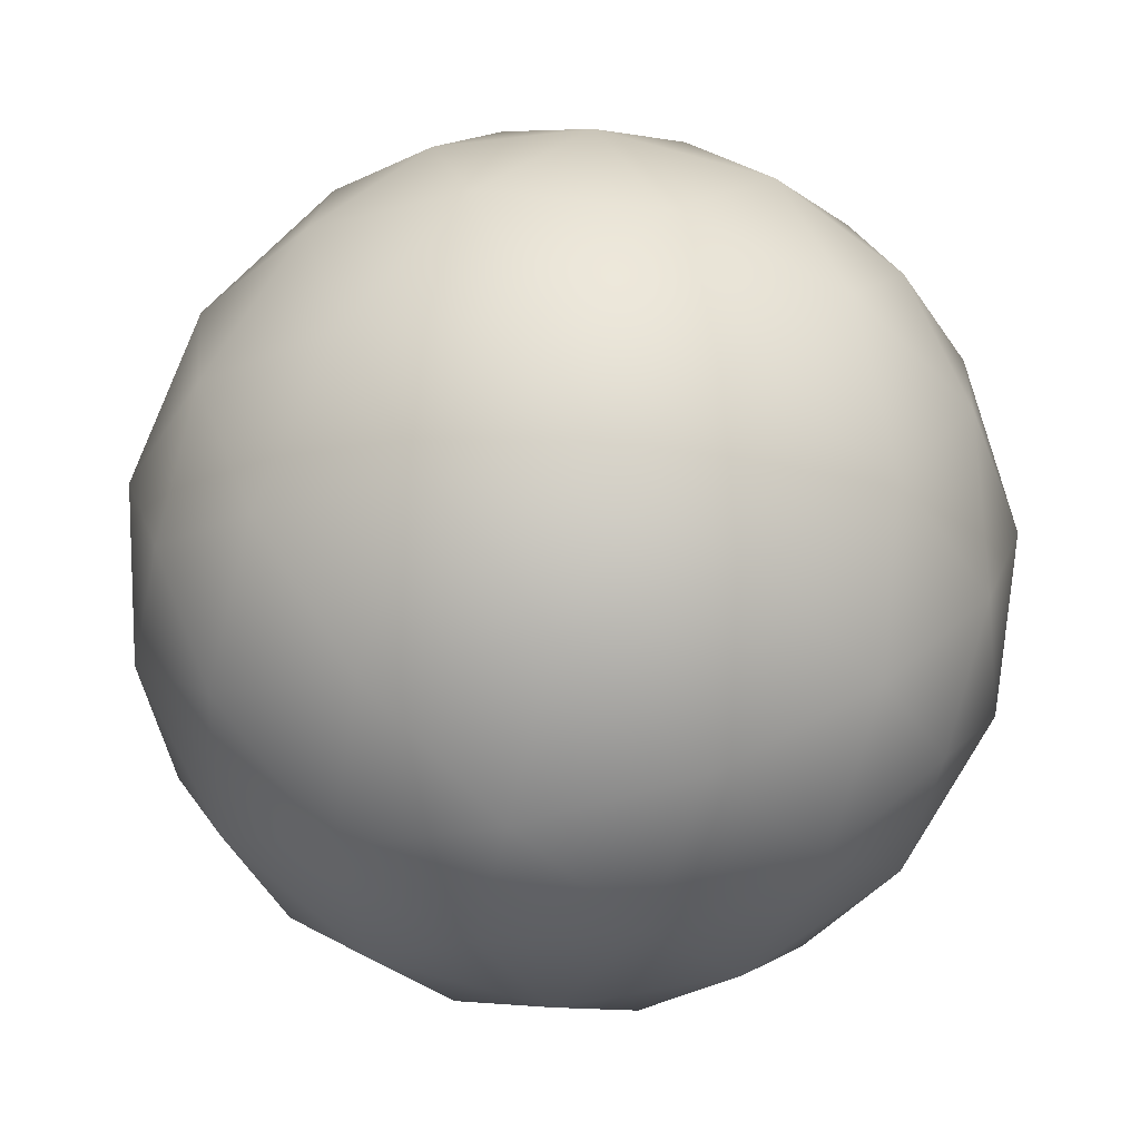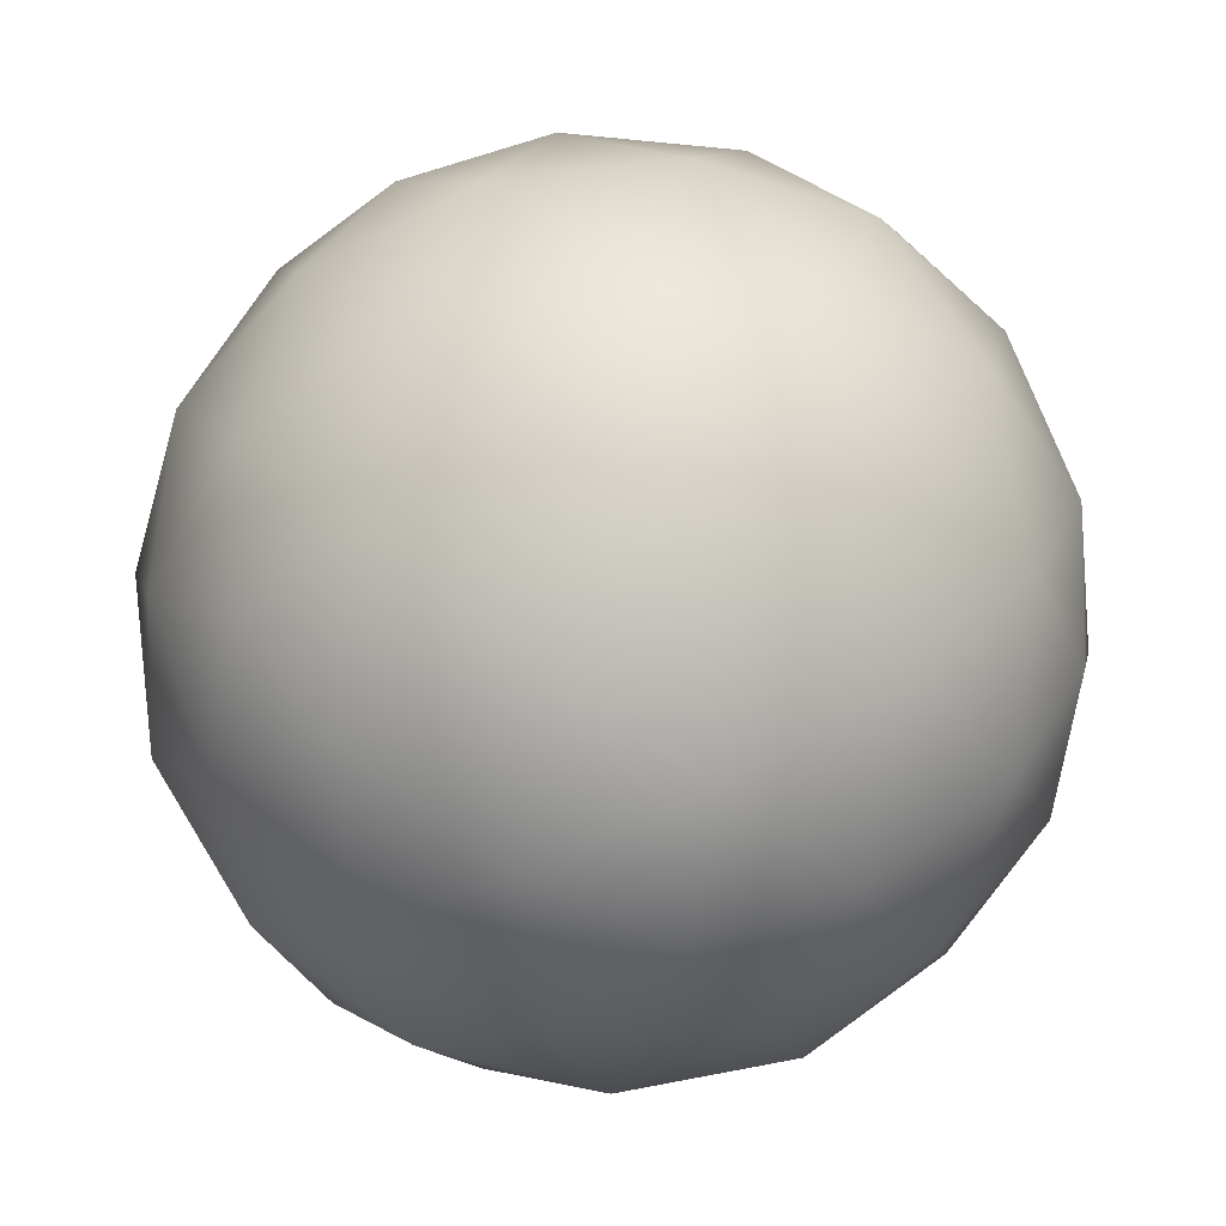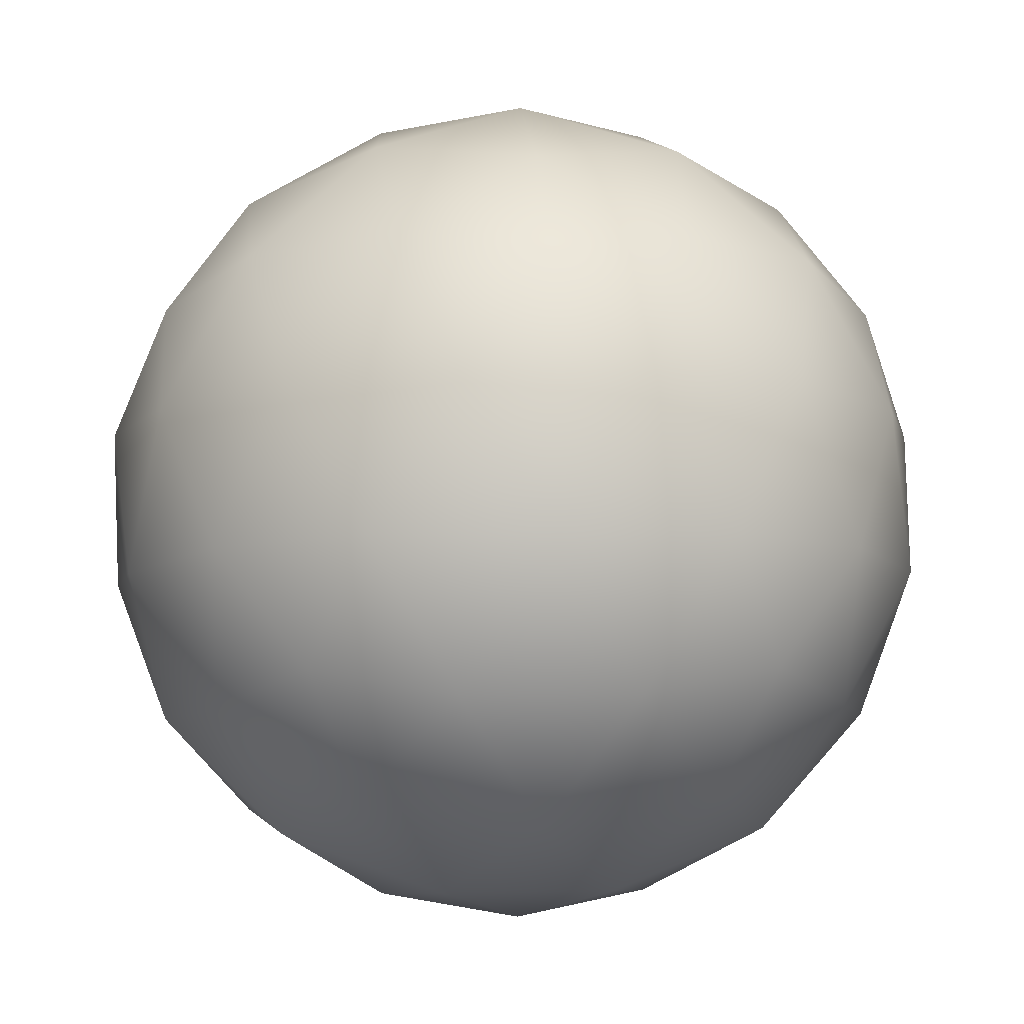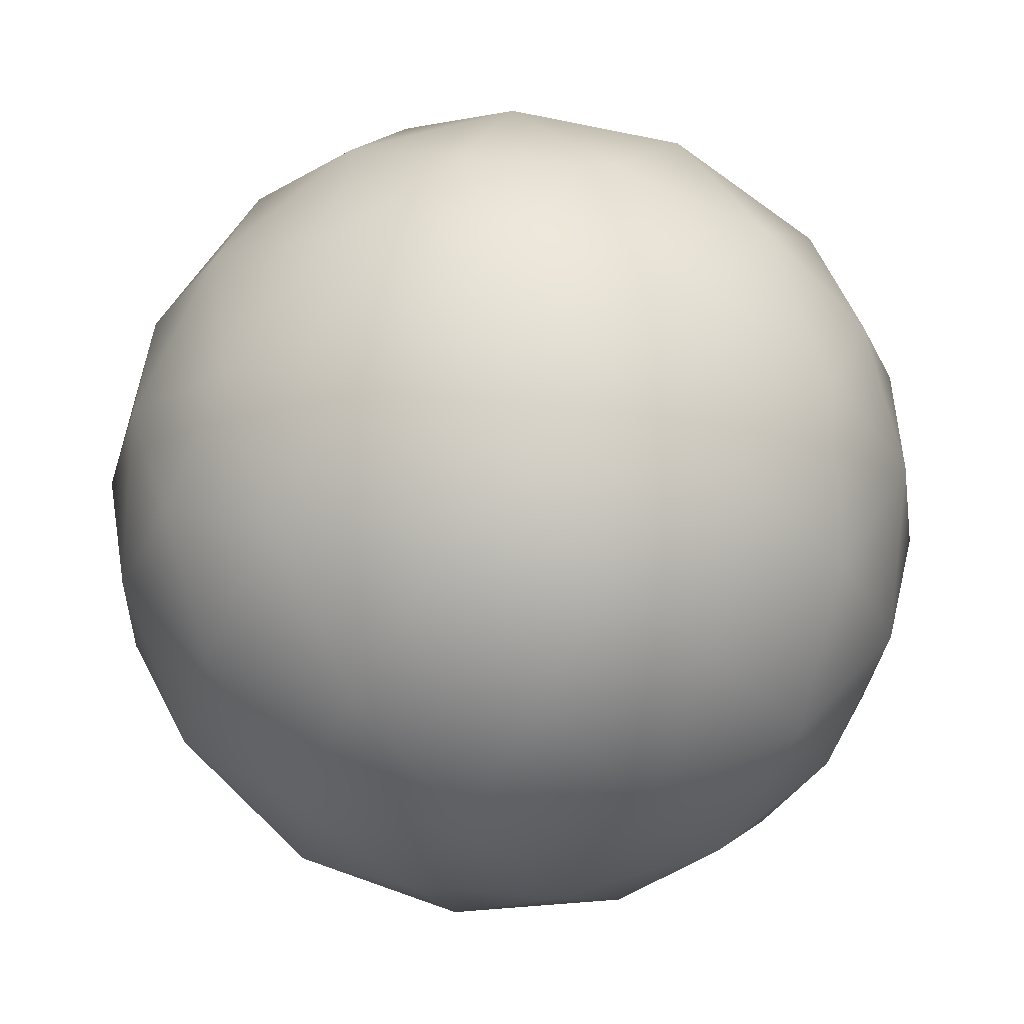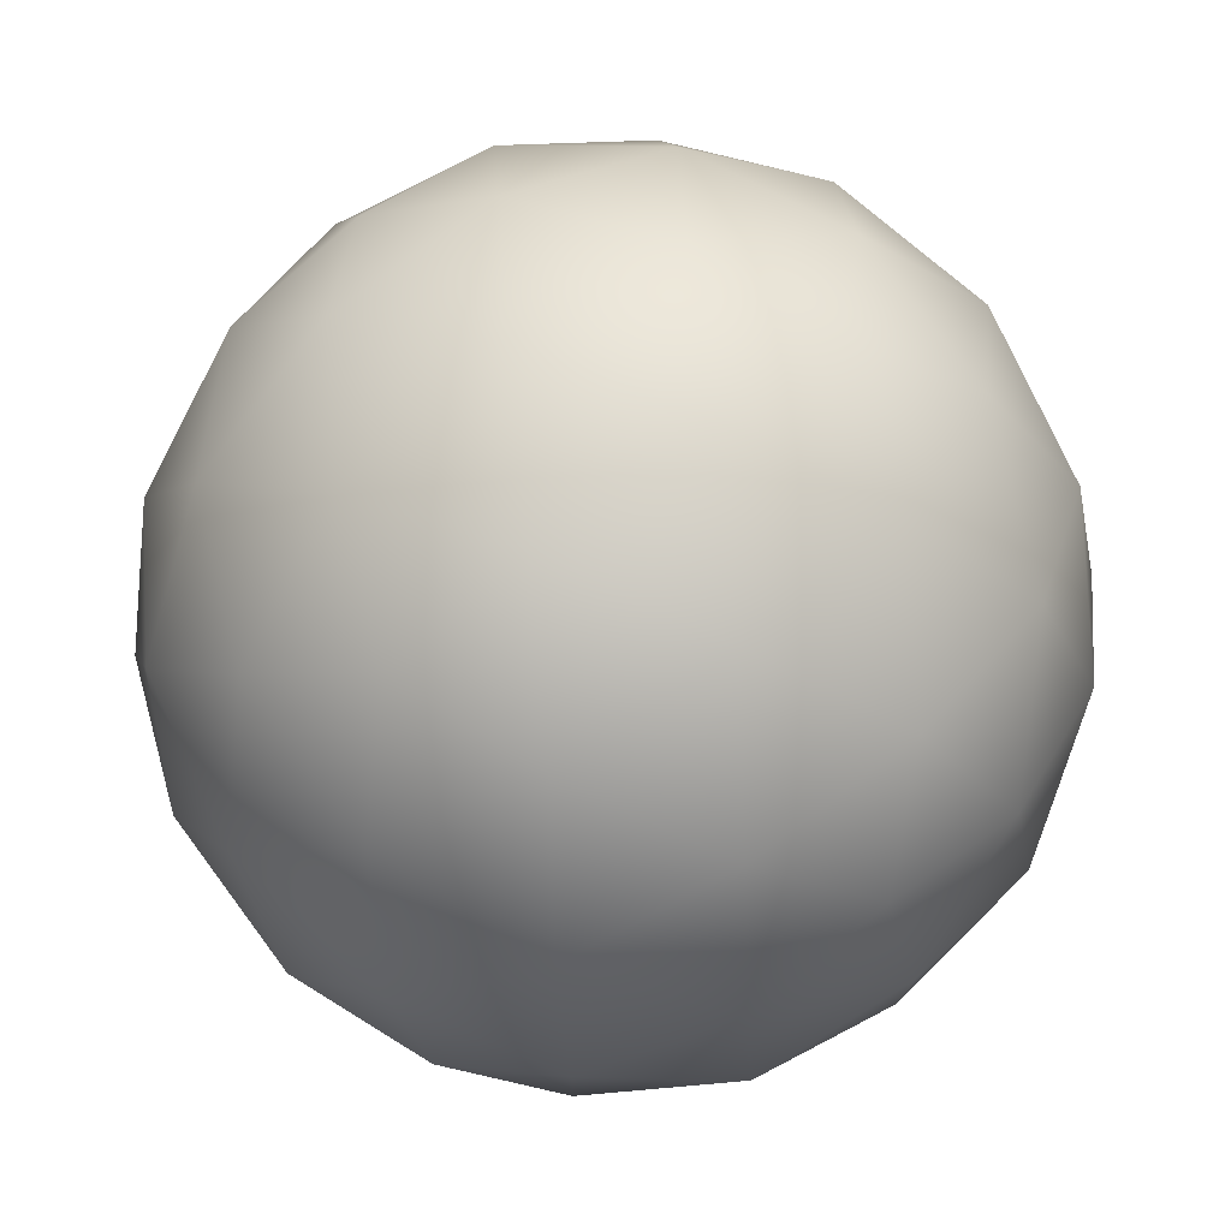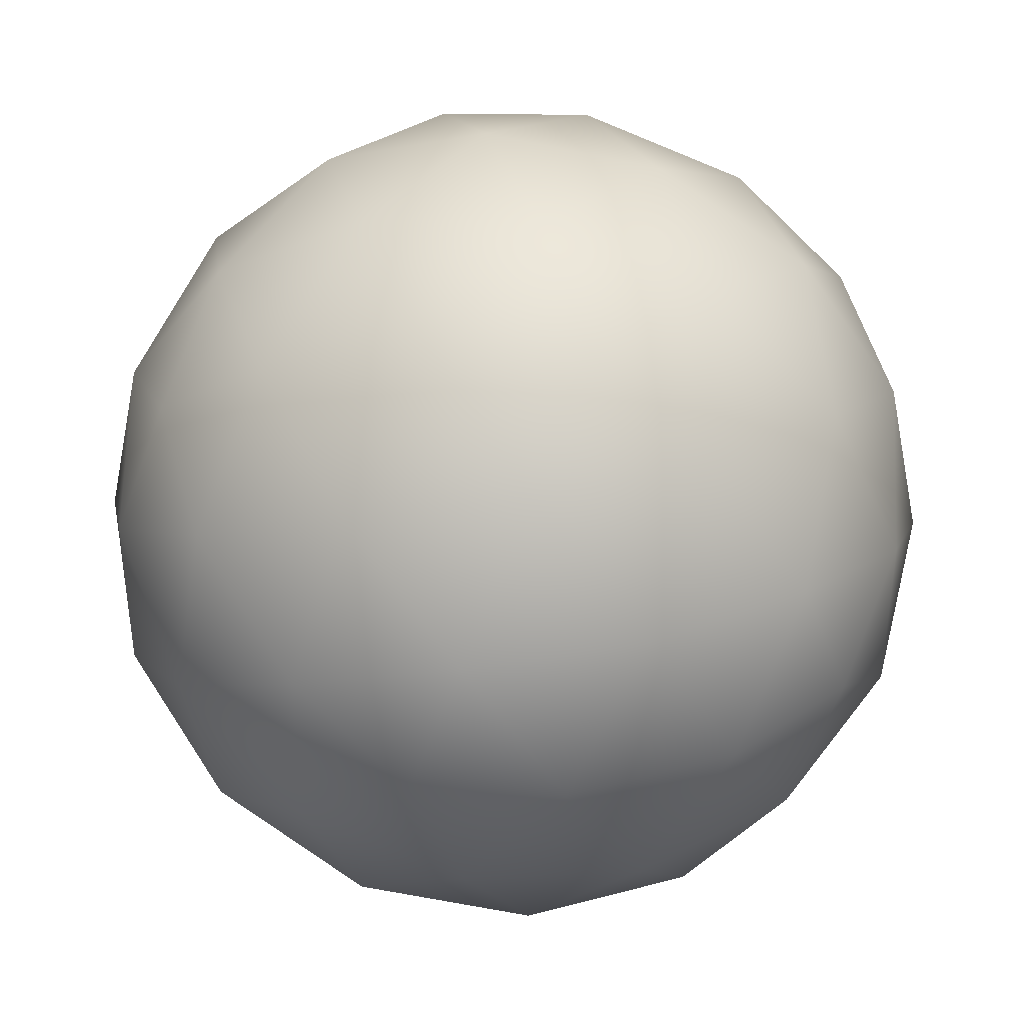
<metadata>
{"format":"obj","ext":"obj","renderer":"f3d","projection":"perspective","resolution":1024,"background":"white","views":[{"elev":-14.7,"azim":-156.9,"up":"+Y"},{"elev":5.1,"azim":73.1,"up":"+Y"},{"elev":-61.8,"azim":-4.1,"up":"+Z"},{"elev":71.3,"azim":70.8,"up":"+Z"},{"elev":3.0,"azim":-128.5,"up":"+Y"},{"elev":34.4,"azim":156.6,"up":"+Y"}]}
</metadata>
<code>
g planet1_geo
v 3.637 -0.06428 0.08267
v 3.659 -0.08787 0.06427
v 3.625 -0.08847 0.04818
v 3.662 -0.1045 0.03059
v 3.598 -0.05643 0.06218
v 3.615 -0.02752 0.09145
v 3.625 -0.1004 0.00527
v 3.666 -0.108 -0.0127
v 3.593 -0.07589 0.02247
v 3.582 -0.01494 0.06574
v 3.571 -0.03913 0.03125
v 3.603 0.00792 0.08715
v 3.637 0.008143 0.104
v 3.617 0.04276 0.08599
v 3.583 0.02849 0.06237
v 3.563 0.00478 0.0304
v 3.602 0.06784 0.05253
v 3.641 0.07626 0.07174
v 3.574 0.04773 0.0245
v 3.631 0.0955 0.03388
v 3.665 0.09522 0.05004
v 3.669 0.1063 0.01421
v 3.598 0.08124 0.01026
v 3.632 0.1007 -0.01036
v 3.672 0.1028 -0.02909
v 3.561 -0.01989 -0.00661
v 3.562 0.02354 -0.009985
v 3.577 0.05805 -0.01151
v 3.601 0.07775 -0.03303
v 3.579 0.0421 -0.04554
v 3.639 0.08854 -0.05271
v 3.574 -0.05511 -0.00271
v 3.57 -0.001378 -0.04616
v 3.612 0.05788 -0.07135
v 3.596 -0.07938 -0.02082
v 3.577 -0.04476 -0.03879
v 3.595 0.01722 -0.07773
v 3.633 -0.09543 -0.03841
v 3.594 -0.02621 -0.07435
v 3.608 -0.06639 -0.06169
v 3.654 0.06366 -0.08489
v 3.633 0.02801 -0.0974
v 3.618 -0.006759 -0.09536
v 3.63 -0.04226 -0.09194
v 3.65 -0.07688 -0.07397
v 3.654 -0.008758 -0.1062
v 3.669 -0.09694 -0.04853
v 3.674 -0.04732 -0.09648
v 3.677 0.02948 -0.1024
v 3.675 0.08615 -0.06276
v 3.693 -0.07798 -0.07024
v 3.703 -0.09722 -0.03237
v 3.698 -0.009865 -0.1025
v 3.698 0.06256 -0.08116
v 3.709 0.08675 -0.04667
v 3.717 -0.04448 -0.08448
v 3.719 0.02579 -0.08994
v 3.702 -0.1024 0.01186
v 3.662 -0.1045 0.03059
v 3.732 -0.06956 -0.05102
v 3.731 -0.009642 -0.08565
v 3.736 0.05471 -0.06068
v 3.751 -0.03021 -0.06086
v 3.752 0.01322 -0.06424
v 3.737 -0.08296 -0.008752
v 3.696 -0.09026 0.05421
v 3.659 -0.08787 0.06427
v 3.761 -0.04945 -0.023
v 3.771 -0.006501 -0.02889
v 3.763 0.03741 -0.02975
v 3.733 -0.07948 0.03454
v 3.68 -0.06539 0.0864
v 3.637 -0.06428 0.08267
v 3.757 -0.05977 0.01301
v 3.772 -0.02526 0.01149
v 3.722 -0.0596 0.07286
v 3.755 -0.04382 0.04705
v 3.657 -0.0312 0.104
v 3.615 -0.02752 0.09145
v 3.637 0.008143 0.104
v 3.773 0.01817 0.008116
v 3.702 -0.02973 0.09891
v 3.739 -0.01894 0.07923
v 3.764 -0.0003442 0.04766
v 3.68 0.007036 0.1077
v 3.716 0.005037 0.09687
v 3.74 0.02449 0.07586
v 3.758 0.04304 0.0403
v 3.76 0.05339 0.004216
v 3.66 0.0456 0.09798
v 3.617 0.04276 0.08599
v 3.641 0.07626 0.07174
v 3.704 0.04054 0.09345
v 3.685 0.07516 0.07547
v 3.665 0.09522 0.05004
v 3.726 0.06467 0.0632
v 3.702 0.09371 0.03991
v 3.669 0.1063 0.01421
v 3.738 0.07765 0.02233
v 3.709 0.0987 -0.003764
v 3.742 0.07417 -0.02097
g planet1_geo_0
f 3 2 1
f 3 4 2
f 3 1 5
f 5 1 6
f 7 4 3
f 7 8 4
f 9 3 5
f 9 7 3
f 5 6 10
f 9 5 11
f 11 5 10
f 10 6 12
f 6 13 12
f 13 14 12
f 15 10 12
f 14 15 12
f 16 11 10
f 16 10 15
f 17 15 14
f 18 17 14
f 19 16 15
f 17 19 15
f 20 17 18
f 21 20 18
f 21 22 20
f 20 23 17
f 23 19 17
f 22 24 20
f 20 24 23
f 22 25 24
f 26 11 16
f 27 16 19
f 27 26 16
f 23 28 19
f 28 27 19
f 24 29 23
f 23 29 28
f 28 30 27
f 29 30 28
f 24 31 29
f 25 31 24
f 26 32 11
f 32 9 11
f 27 33 26
f 30 33 27
f 34 30 29
f 31 34 29
f 32 35 9
f 35 7 9
f 26 36 32
f 33 36 26
f 36 35 32
f 30 37 33
f 34 37 30
f 35 38 7
f 38 8 7
f 33 39 36
f 37 39 33
f 40 35 36
f 40 38 35
f 39 40 36
f 41 34 31
f 42 37 34
f 41 42 34
f 37 43 39
f 42 43 37
f 44 40 39
f 43 44 39
f 45 38 40
f 44 45 40
f 42 46 43
f 43 46 44
f 38 47 8
f 45 47 38
f 44 48 45
f 46 48 44
f 49 46 42
f 41 49 42
f 50 41 31
f 25 50 31
f 45 51 47
f 48 51 45
f 47 52 8
f 47 51 52
f 46 53 48
f 49 53 46
f 50 54 41
f 54 49 41
f 55 50 25
f 55 54 50
f 48 56 51
f 53 56 48
f 54 57 49
f 57 53 49
f 52 58 8
f 8 58 59
f 51 60 52
f 51 56 60
f 53 61 56
f 57 61 53
f 62 57 54
f 62 54 55
f 56 61 63
f 56 63 60
f 64 61 57
f 64 57 62
f 63 61 64
f 52 60 65
f 52 65 58
f 58 66 59
f 59 66 67
f 60 63 68
f 60 68 65
f 63 64 69
f 68 63 69
f 70 64 62
f 69 64 70
f 65 71 58
f 58 71 66
f 67 66 72
f 67 72 73
f 65 68 74
f 65 74 71
f 68 69 75
f 74 68 75
f 66 71 76
f 66 76 72
f 71 74 77
f 74 75 77
f 71 77 76
f 72 78 73
f 73 78 79
f 78 80 79
f 75 69 81
f 69 70 81
f 72 76 82
f 72 82 78
f 76 77 83
f 76 83 82
f 75 84 77
f 75 81 84
f 77 84 83
f 78 85 80
f 82 85 78
f 82 83 86
f 82 86 85
f 84 87 83
f 83 87 86
f 81 88 84
f 84 88 87
f 81 70 89
f 81 89 88
f 85 90 80
f 90 91 80
f 90 92 91
f 86 93 85
f 86 87 93
f 93 90 85
f 94 92 90
f 93 94 90
f 94 95 92
f 87 96 93
f 87 88 96
f 93 96 94
f 94 97 95
f 96 97 94
f 97 98 95
f 88 99 96
f 96 99 97
f 88 89 99
f 100 98 97
f 99 100 97
f 100 25 98
f 55 25 100
f 89 101 99
f 101 100 99
f 101 55 100
f 89 70 101
f 101 62 55
f 70 62 101

</code>
